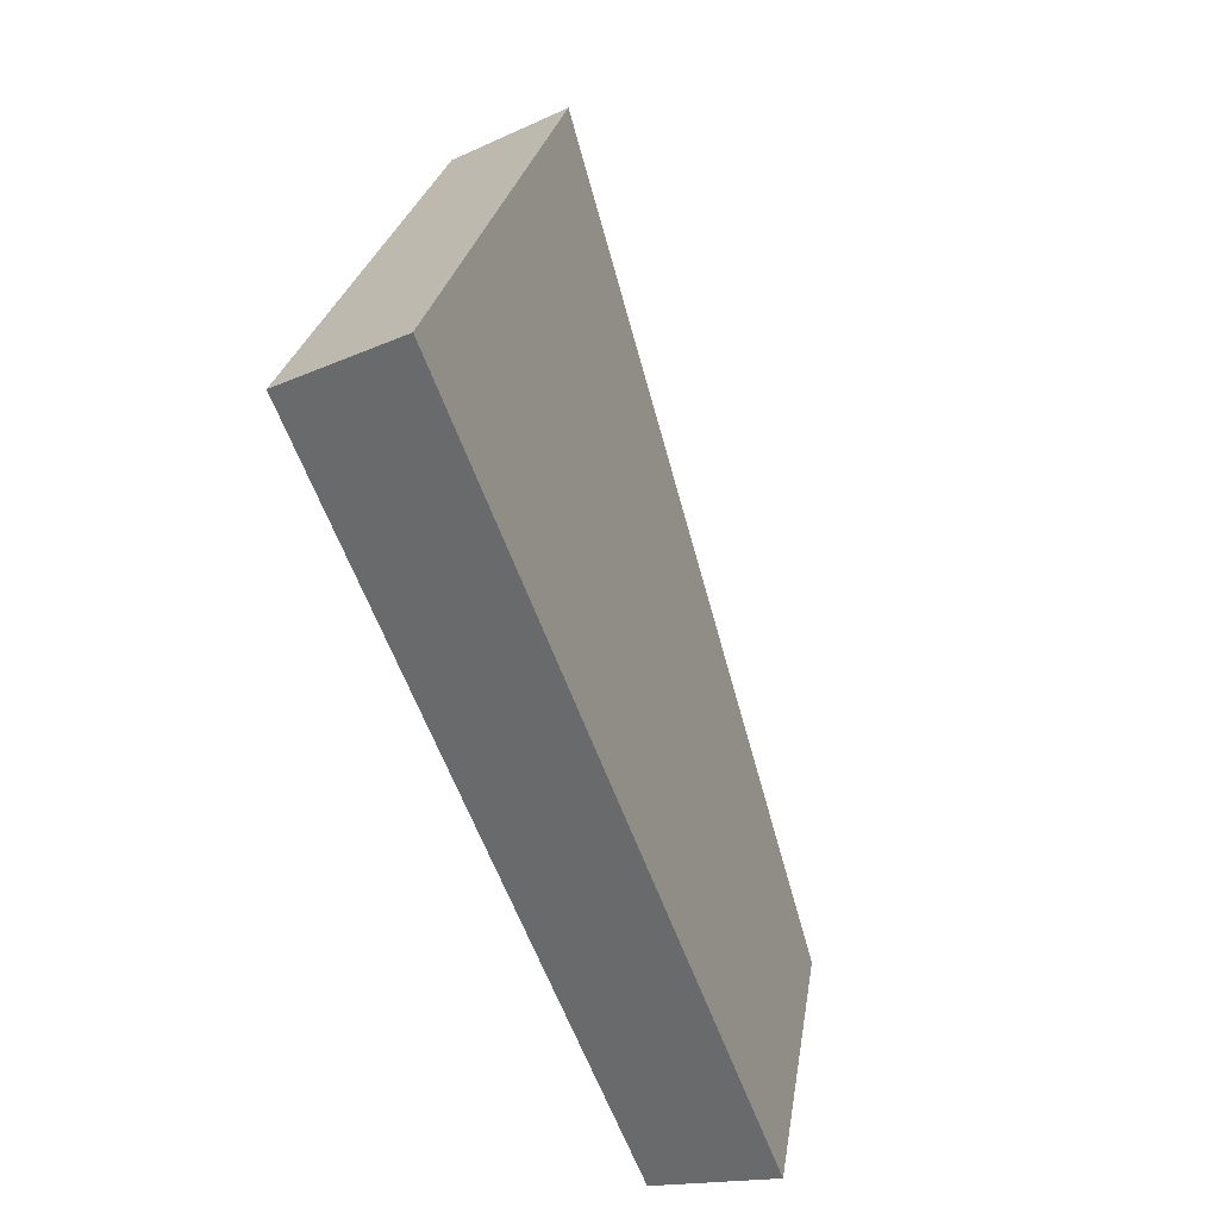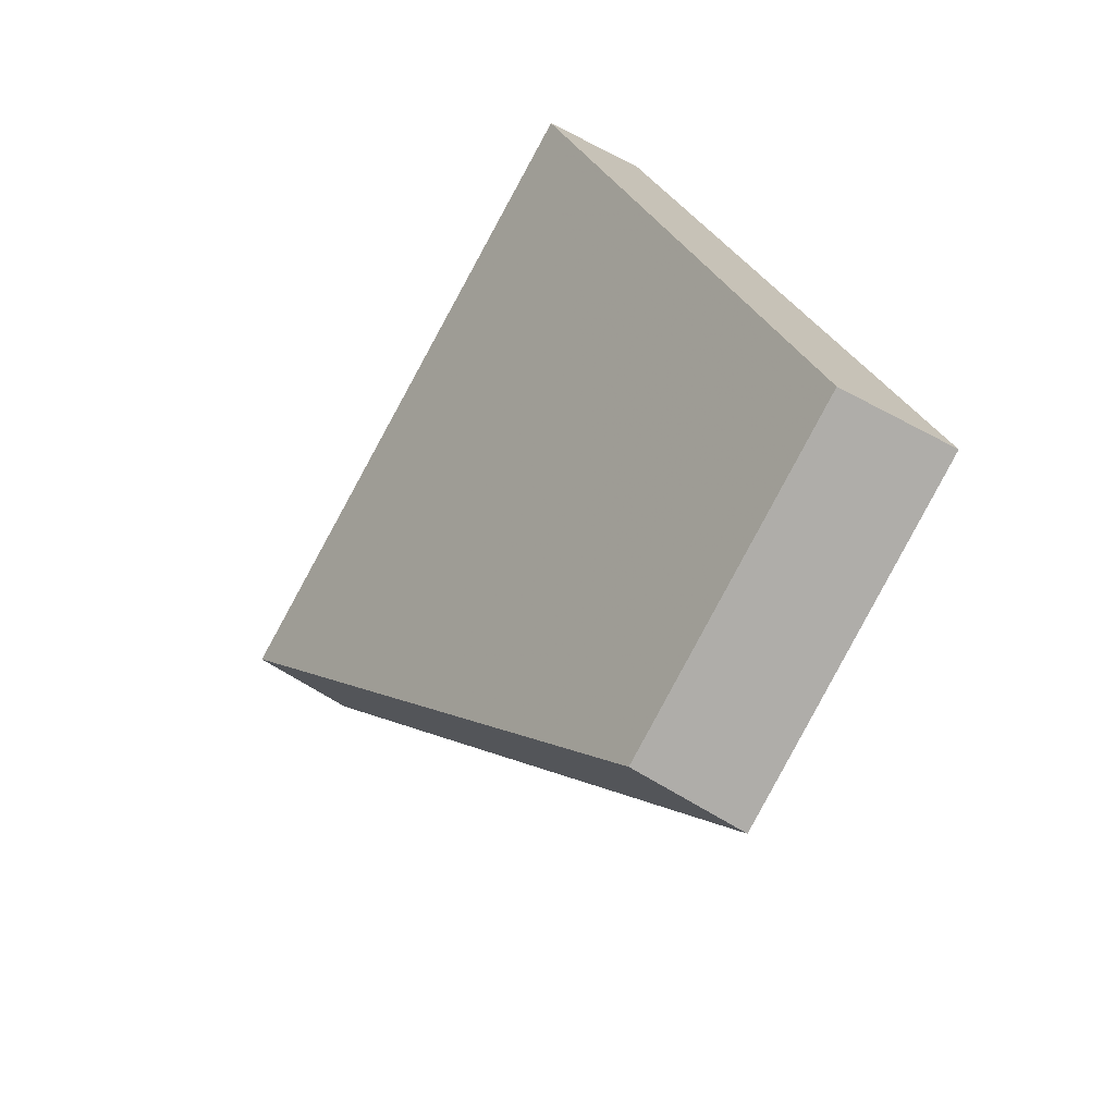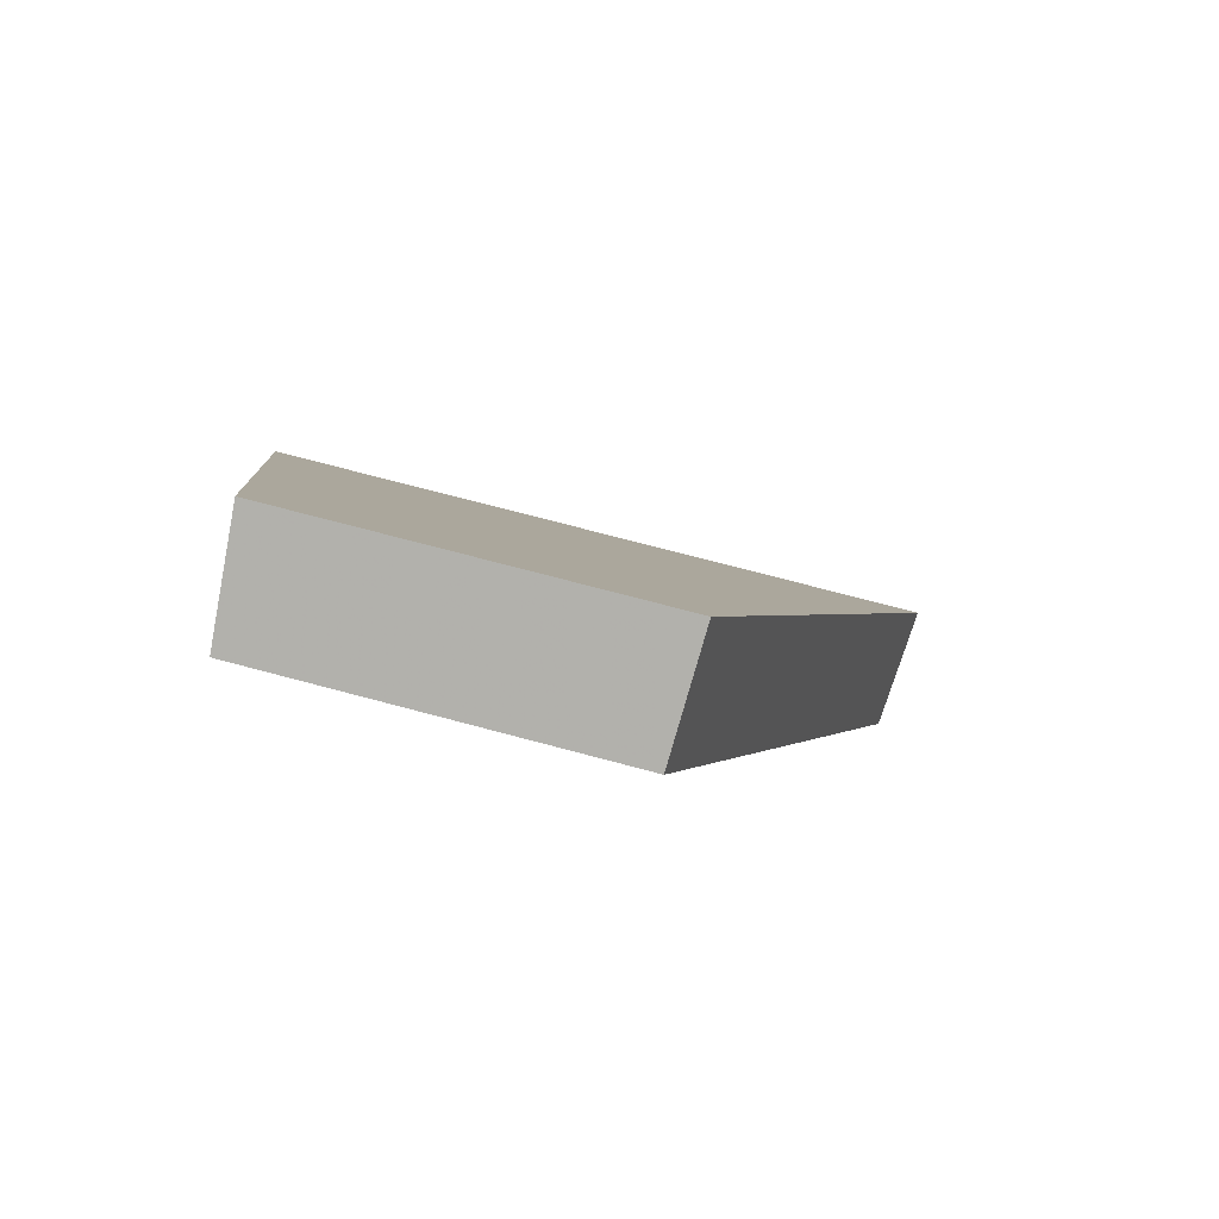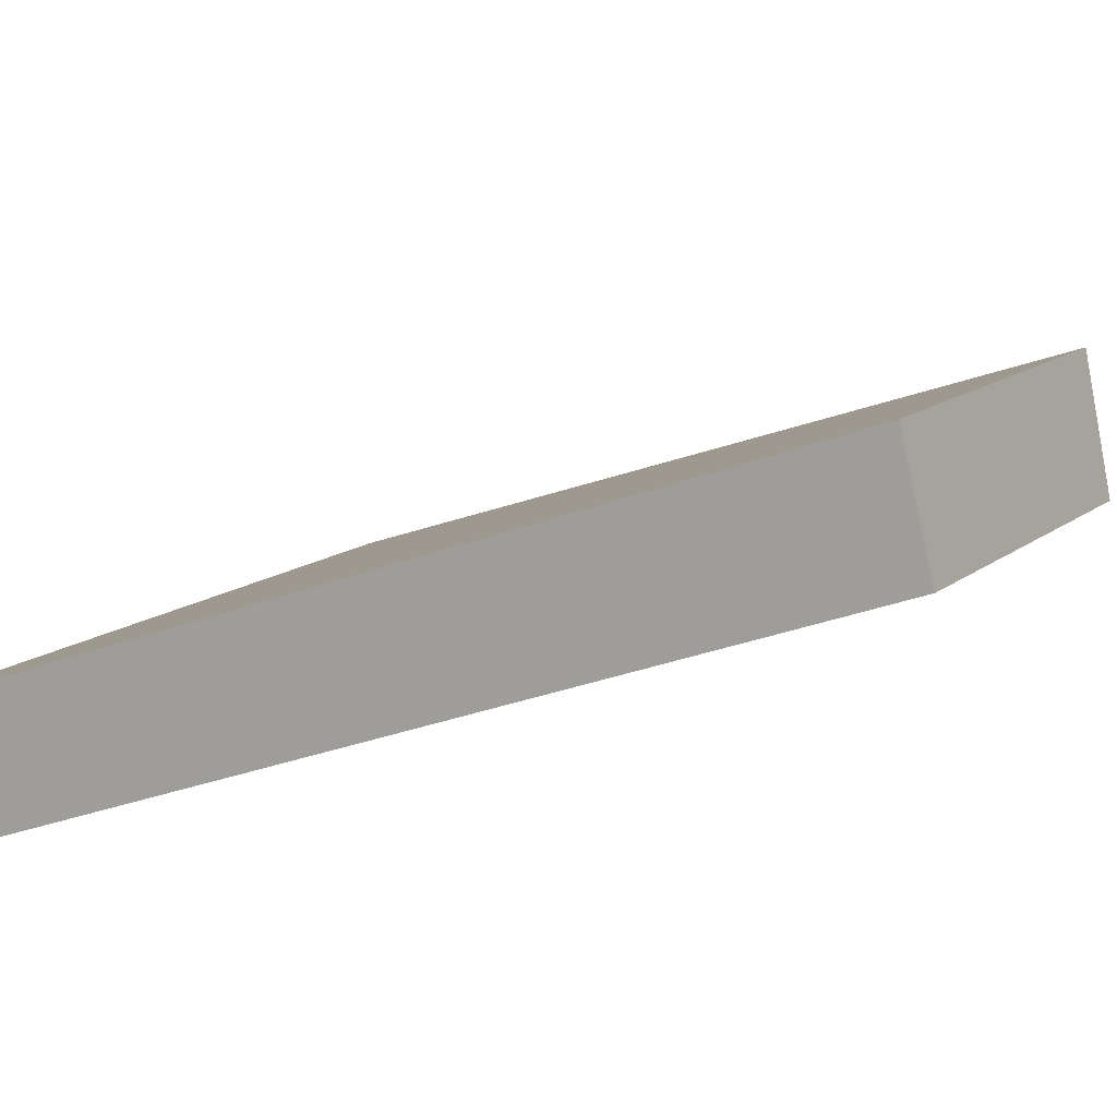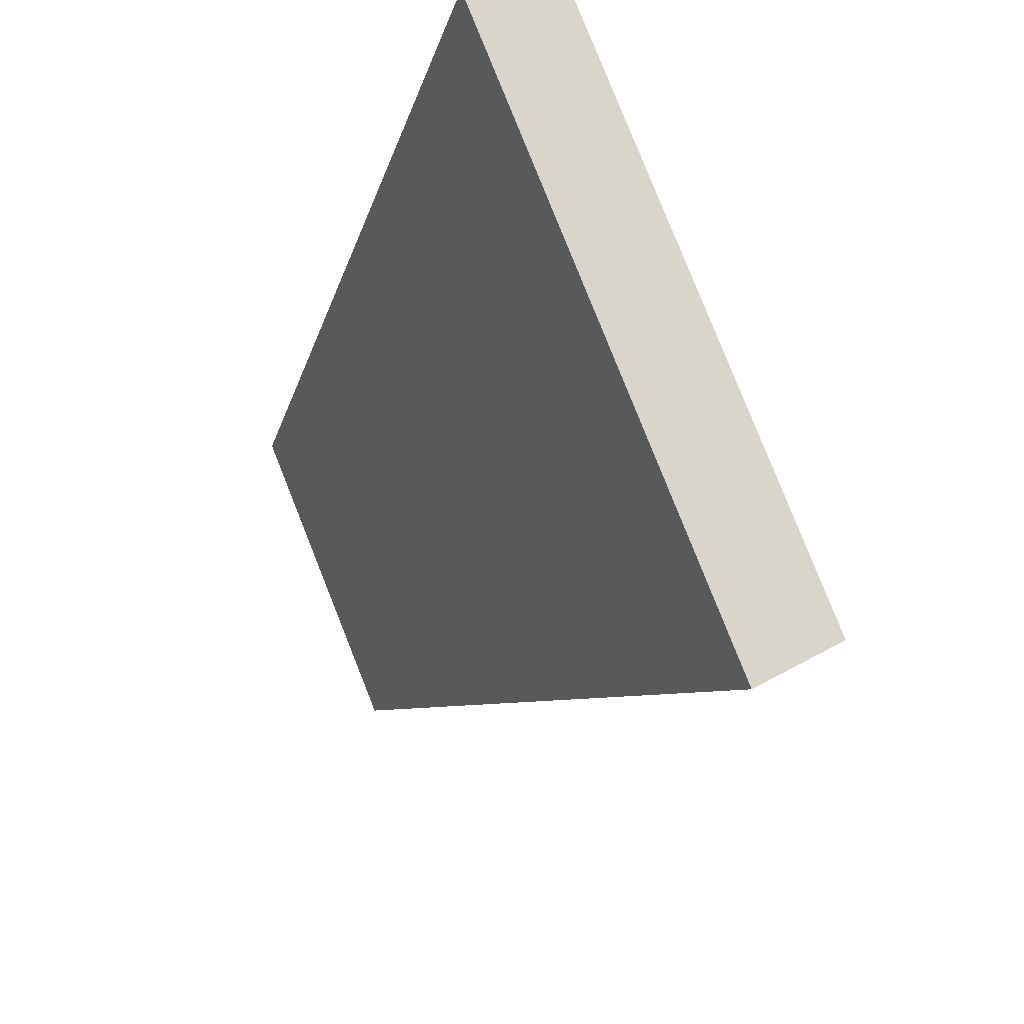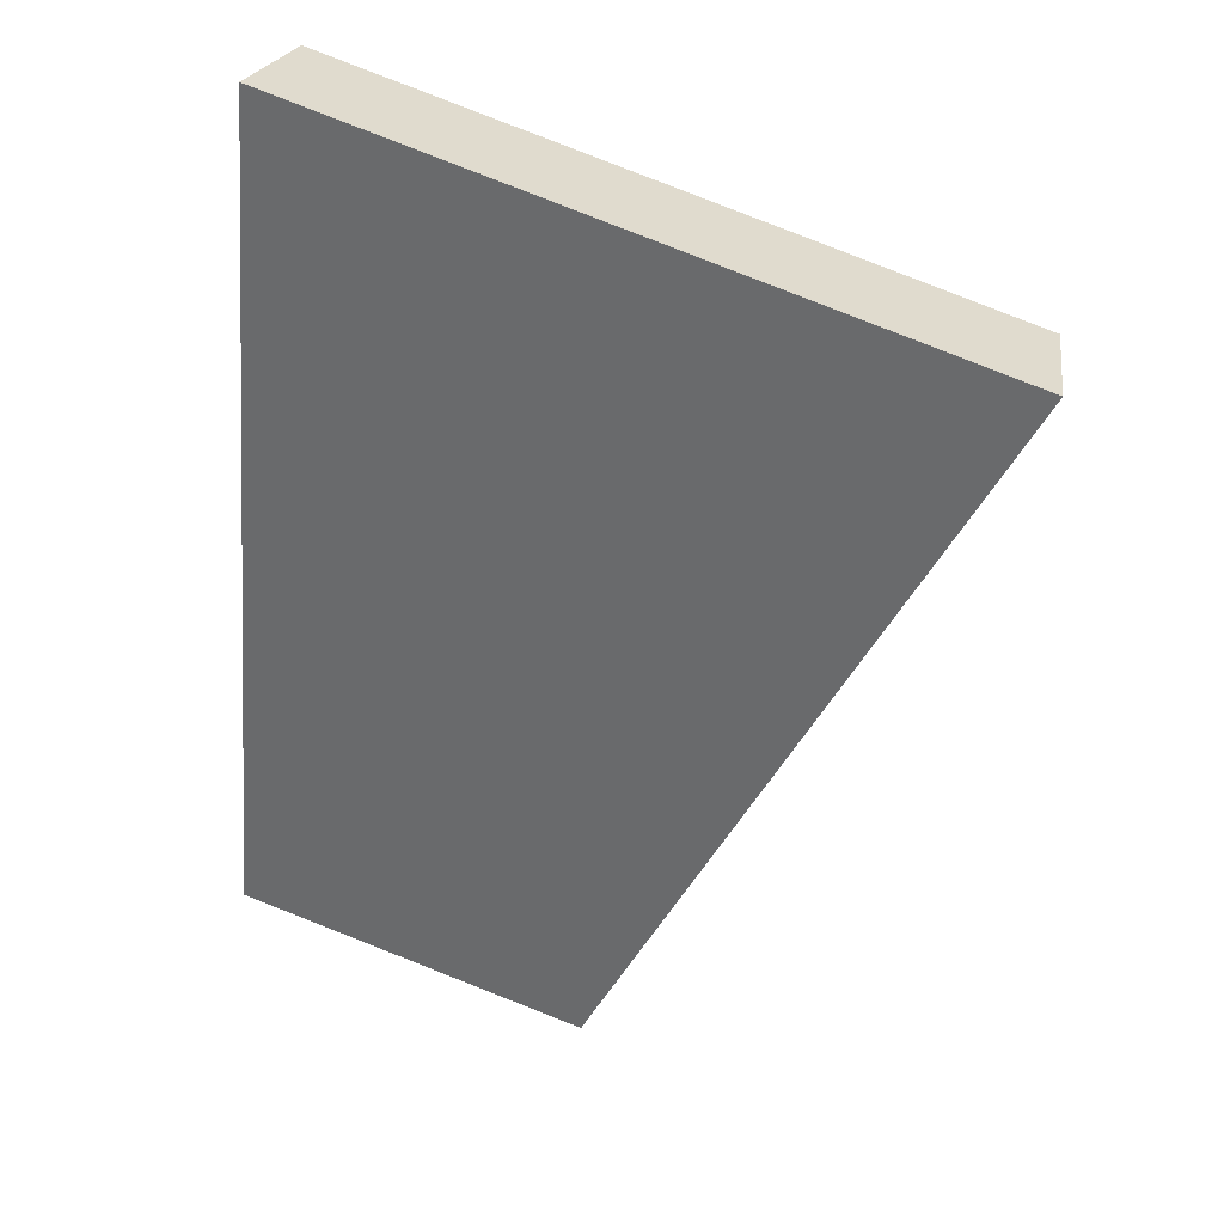
<metadata>
{"format":"obj","ext":"obj","renderer":"f3d","projection":"perspective","resolution":1024,"background":"white","views":[{"elev":34.0,"azim":98.2,"up":"+Z"},{"elev":-76.0,"azim":61.0,"up":"+Z"},{"elev":-65.7,"azim":168.9,"up":"+Z"},{"elev":13.4,"azim":110.6,"up":"+Y"},{"elev":70.2,"azim":-112.1,"up":"+Z"},{"elev":54.6,"azim":-161.1,"up":"+Z"}]}
</metadata>
<code>
v 2.124 0.1186 2.724
v 2.113 0.1186 2.722
v 2.118 0.1229 2.711
v 2.123 0.1229 2.712
v 2.118 0.1247 2.712
v 2.118 0.1229 2.711
v 2.113 0.1186 2.722
v 2.113 0.1203 2.723
v 2.123 0.1247 2.712
v 2.123 0.1229 2.712
v 2.118 0.1229 2.711
v 2.118 0.1247 2.712
v 2.113 0.1203 2.723
v 2.113 0.1186 2.722
v 2.124 0.1186 2.724
v 2.124 0.1203 2.725
v 2.124 0.1203 2.725
v 2.124 0.1186 2.724
v 2.123 0.1229 2.712
v 2.123 0.1247 2.712
v 2.123 0.1247 2.712
v 2.118 0.1247 2.712
v 2.113 0.1203 2.723
v 2.124 0.1203 2.725
f 1 2 3
f 1 3 4
f 5 6 7
f 5 7 8
f 9 10 11
f 9 11 12
f 13 14 15
f 13 15 16
f 17 18 19
f 17 19 20
f 21 22 23
f 21 23 24

</code>
